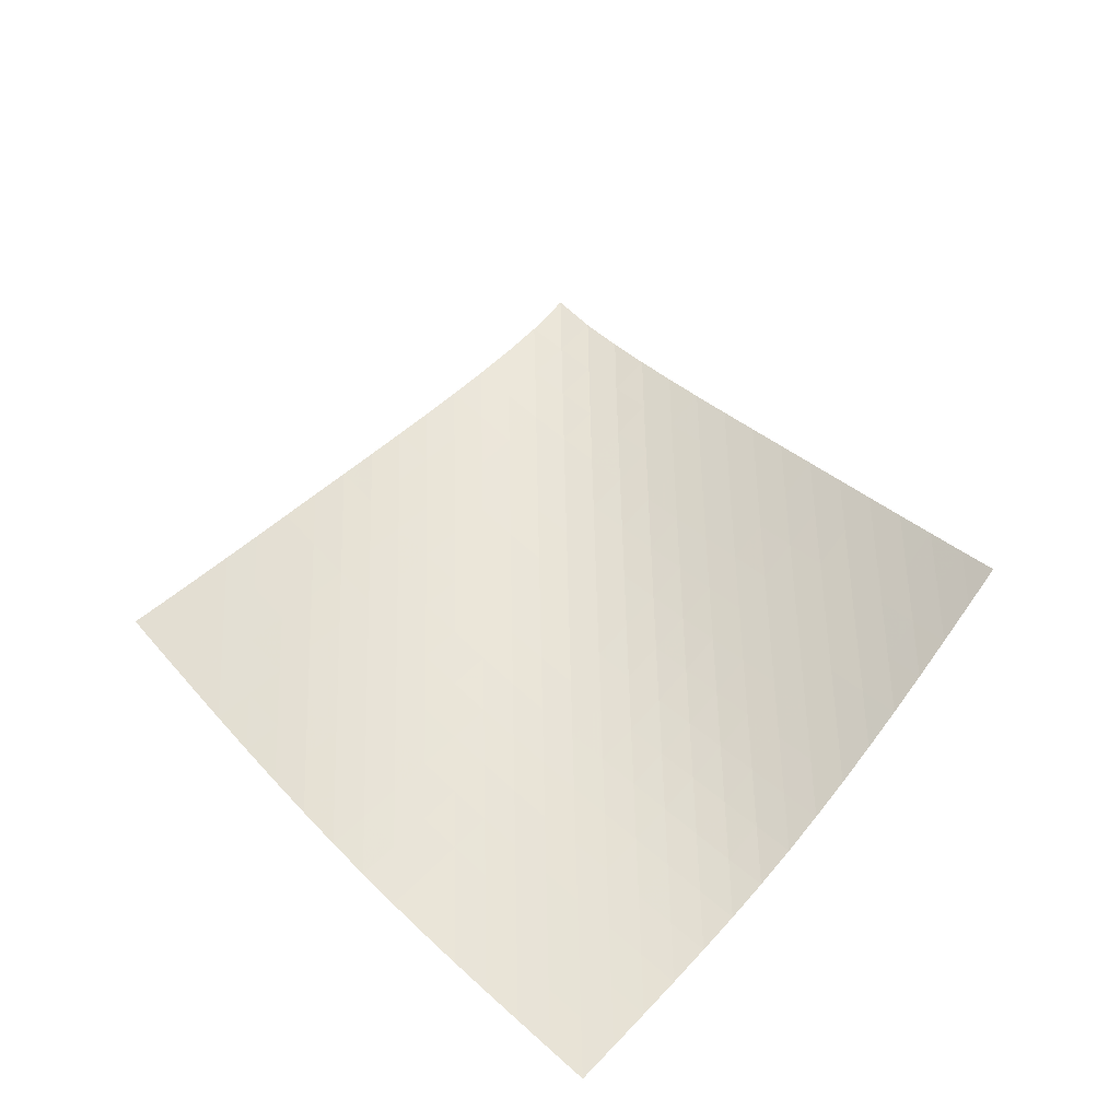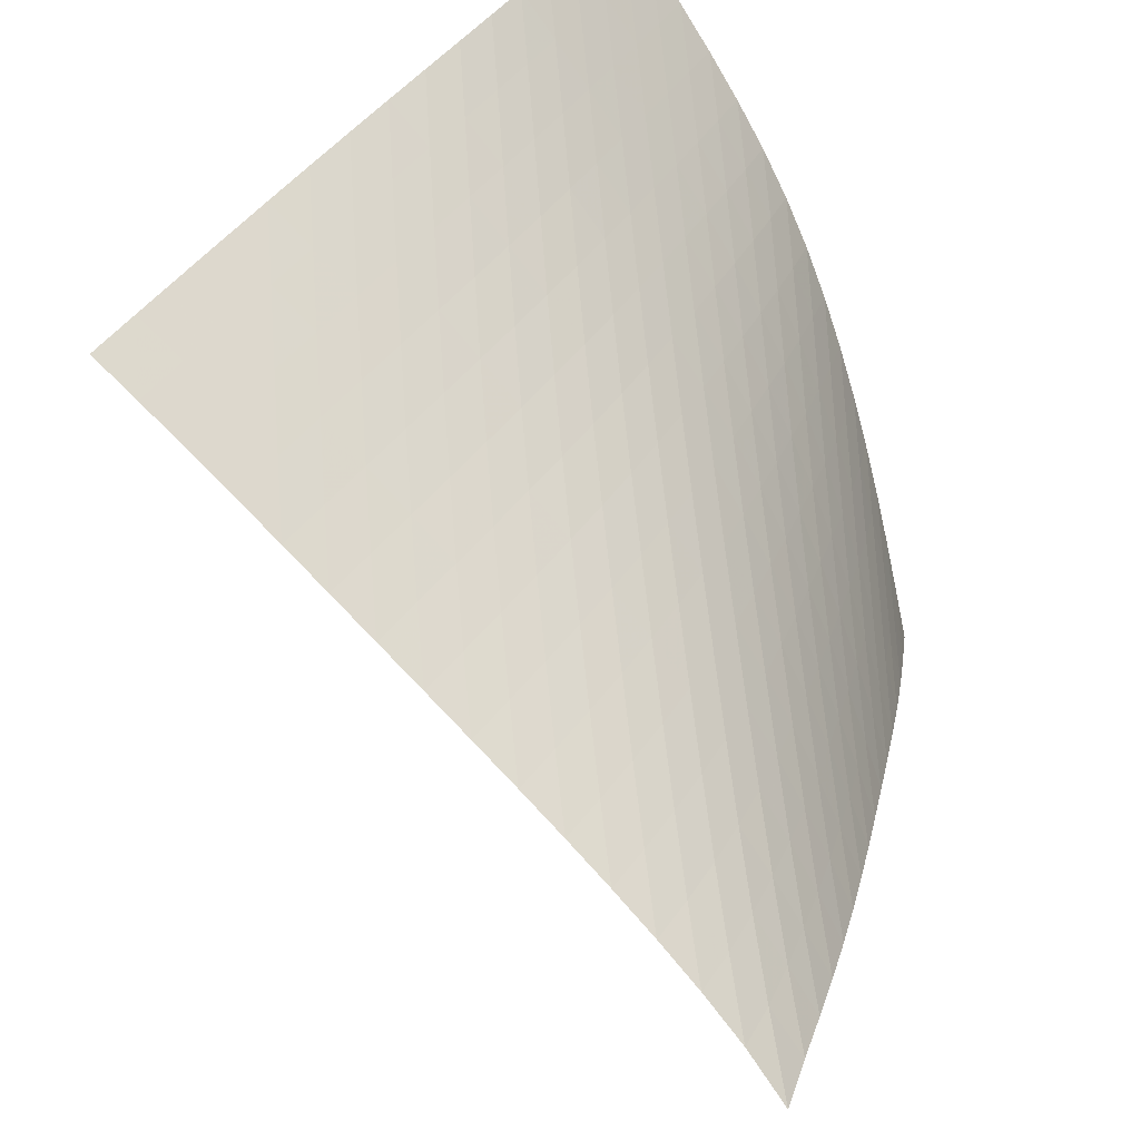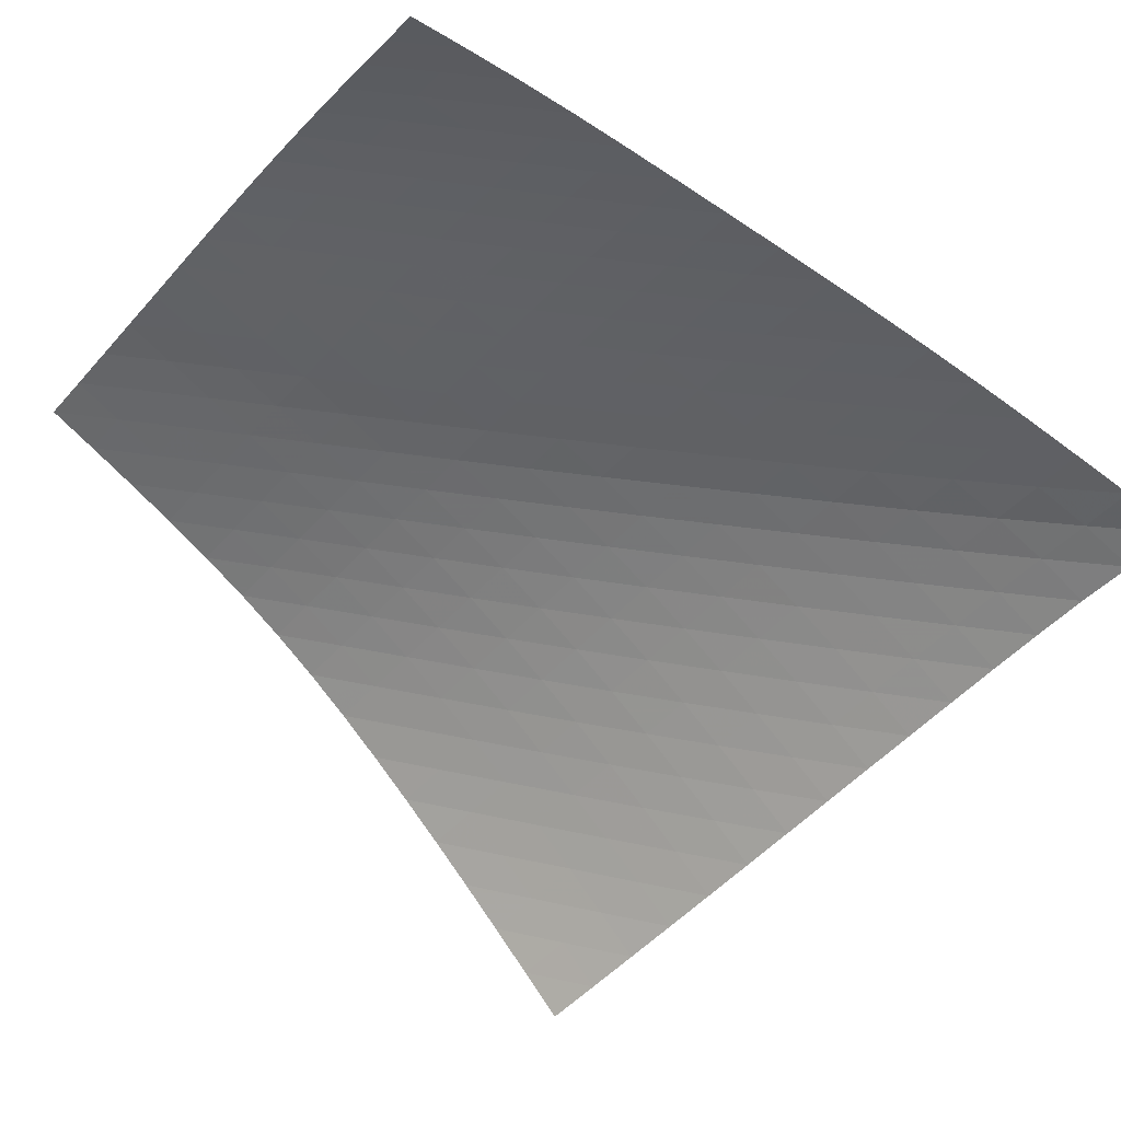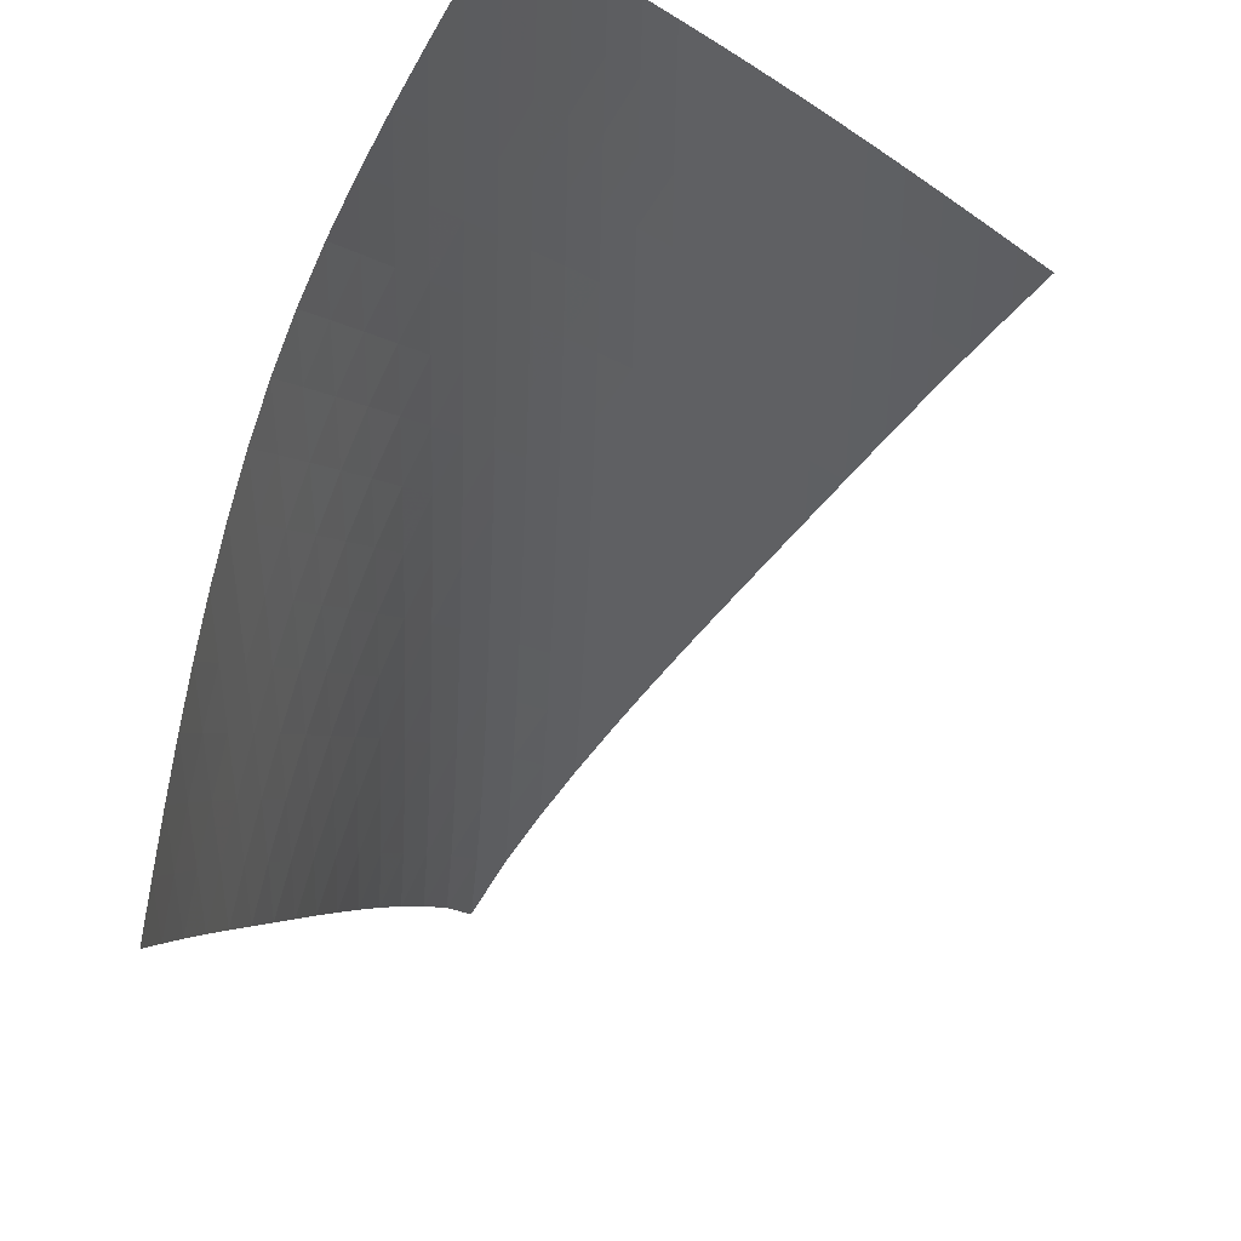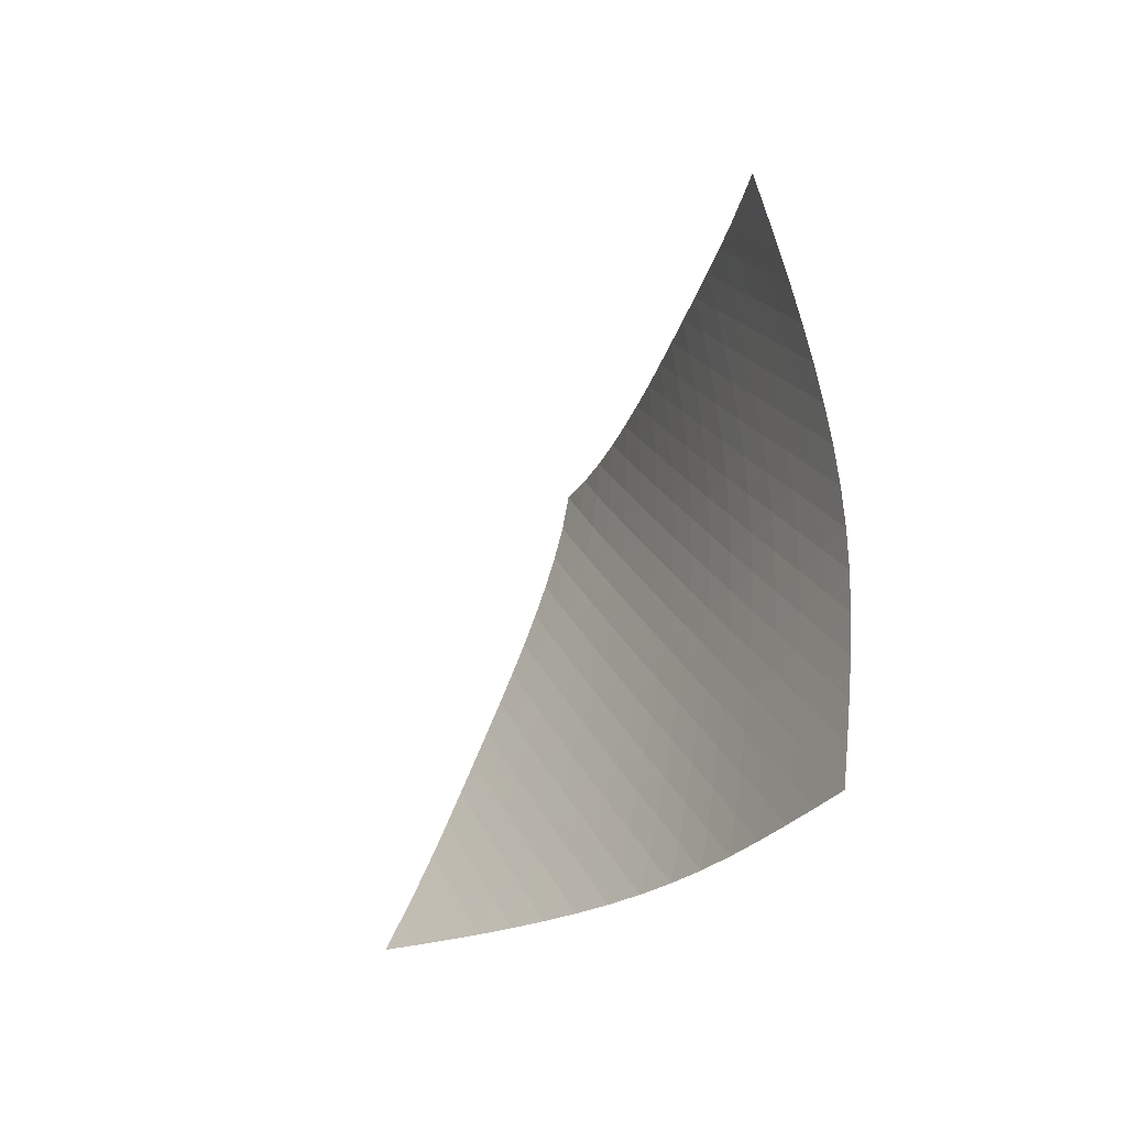
<metadata>
{"format":"obj","ext":"obj","renderer":"f3d","projection":"perspective","resolution":1024,"background":"white","views":[{"elev":-47.5,"azim":139.8,"up":"+Y"},{"elev":55.5,"azim":162.3,"up":"+Z"},{"elev":-13.0,"azim":99.0,"up":"+Z"},{"elev":-31.7,"azim":-14.1,"up":"+Z"},{"elev":-79.5,"azim":-159.9,"up":"+Y"}]}
</metadata>
<code>
v -6.505 -0.04478 6.505
v -0.2726 -10.16 12.55
v -12.55 -10.16 0.2726
v -10.09 -18.15 10.09
v -12.22 -9.487 0.7111
v -11.89 -8.815 1.147
v -11.54 -8.148 1.579
v -11.17 -7.484 2.008
v -10.79 -6.822 2.435
v -10.41 -6.16 2.862
v -10.03 -5.498 3.289
v -9.643 -4.836 3.717
v -9.25 -4.174 4.143
v -8.845 -3.512 4.565
v -8.427 -2.851 4.98
v -7.99 -2.187 5.387
v -7.531 -1.515 5.782
v -7.041 -0.8198 6.16
v -6.16 -0.8198 7.041
v -5.782 -1.515 7.531
v -5.387 -2.187 7.99
v -4.98 -2.851 8.427
v -4.565 -3.512 8.845
v -4.143 -4.174 9.25
v -3.717 -4.836 9.643
v -3.289 -5.498 10.03
v -2.862 -6.16 10.41
v -2.435 -6.822 10.79
v -2.008 -7.484 11.17
v -1.579 -8.148 11.54
v -1.147 -8.815 11.89
v -0.7111 -9.487 12.22
v -0.992 -10.64 12.52
v -1.71 -11.13 12.48
v -2.426 -11.62 12.44
v -3.138 -12.11 12.38
v -3.845 -12.61 12.3
v -4.545 -13.12 12.21
v -5.235 -13.63 12.09
v -5.911 -14.16 11.94
v -6.568 -14.7 11.75
v -7.201 -15.25 11.53
v -7.809 -15.82 11.28
v -8.398 -16.39 11
v -8.972 -16.98 10.71
v -9.536 -17.56 10.4
v -10.4 -17.56 9.536
v -10.71 -16.98 8.972
v -11 -16.39 8.398
v -11.28 -15.82 7.809
v -11.53 -15.25 7.201
v -11.75 -14.7 6.568
v -11.94 -14.16 5.911
v -12.09 -13.63 5.235
v -12.21 -13.12 4.545
v -12.3 -12.61 3.845
v -12.38 -12.11 3.138
v -12.44 -11.62 2.426
v -12.48 -11.13 1.71
v -12.52 -10.64 0.992
v -6.72 -1.436 6.72
v -7.243 -2.09 6.373
v -7.736 -2.745 6.003
v -8.203 -3.398 5.615
v -8.649 -4.051 5.215
v -9.077 -4.705 4.806
v -9.491 -5.361 4.39
v -9.896 -6.017 3.971
v -10.3 -6.673 3.551
v -10.69 -7.329 3.131
v -11.09 -7.985 2.711
v -11.47 -8.642 2.288
v -11.84 -9.304 1.861
v -12.19 -9.972 1.429
v -6.373 -2.09 7.243
v -6.932 -2.699 6.932
v -7.46 -3.326 6.593
v -7.959 -3.962 6.231
v -8.433 -4.603 5.85
v -8.886 -5.247 5.456
v -9.322 -5.894 5.052
v -9.746 -6.543 4.643
v -10.16 -7.193 4.232
v -10.58 -7.842 3.819
v -10.99 -8.492 3.406
v -11.39 -9.143 2.991
v -11.77 -9.799 2.571
v -12.14 -10.46 2.144
v -6.003 -2.745 7.736
v -6.593 -3.326 7.46
v -7.156 -3.928 7.156
v -7.688 -4.543 6.823
v -8.193 -5.168 6.466
v -8.673 -5.8 6.09
v -9.132 -6.437 5.701
v -9.577 -7.078 5.304
v -10.01 -7.721 4.903
v -10.44 -8.364 4.499
v -10.87 -9.007 4.094
v -11.29 -9.652 3.687
v -11.69 -10.3 3.274
v -12.08 -10.96 2.854
v -5.615 -3.398 8.203
v -6.231 -3.962 7.959
v -6.823 -4.543 7.688
v -7.387 -5.139 7.387
v -7.923 -5.747 7.058
v -8.432 -6.366 6.705
v -8.917 -6.992 6.334
v -9.384 -7.623 5.951
v -9.839 -8.257 5.561
v -10.29 -8.893 5.168
v -10.73 -9.529 4.773
v -11.17 -10.17 4.374
v -11.59 -10.81 3.971
v -12 -11.46 3.559
v -5.215 -4.051 8.649
v -5.85 -4.603 8.433
v -6.466 -5.168 8.193
v -7.058 -5.747 7.923
v -7.623 -6.34 7.623
v -8.16 -6.945 7.295
v -8.673 -7.558 6.946
v -9.165 -8.179 6.581
v -9.642 -8.804 6.206
v -10.11 -9.432 5.824
v -10.57 -10.06 5.44
v -11.03 -10.69 5.052
v -11.47 -11.32 4.659
v -11.9 -11.96 4.257
v -4.806 -4.705 9.077
v -5.456 -5.247 8.886
v -6.09 -5.8 8.673
v -6.705 -6.366 8.432
v -7.295 -6.945 8.16
v -7.86 -7.535 7.86
v -8.4 -8.136 7.535
v -8.918 -8.746 7.191
v -9.418 -9.361 6.832
v -9.907 -9.98 6.466
v -10.39 -10.6 6.094
v -10.86 -11.22 5.719
v -11.33 -11.85 5.338
v -11.78 -12.48 4.947
v -4.39 -5.361 9.491
v -5.052 -5.894 9.322
v -5.701 -6.437 9.132
v -6.334 -6.992 8.917
v -6.946 -7.558 8.673
v -7.535 -8.136 8.4
v -8.101 -8.725 8.101
v -8.643 -9.323 7.779
v -9.167 -9.928 7.44
v -9.678 -10.54 7.089
v -10.18 -11.15 6.733
v -10.68 -11.76 6.371
v -11.16 -12.38 6.003
v -11.64 -13 5.625
v -3.971 -6.017 9.896
v -4.643 -6.543 9.746
v -5.304 -7.078 9.577
v -5.951 -7.623 9.384
v -6.581 -8.179 9.165
v -7.191 -8.746 8.918
v -7.779 -9.323 8.643
v -8.344 -9.911 8.344
v -8.891 -10.51 8.026
v -9.423 -11.11 7.693
v -9.945 -11.71 7.352
v -10.46 -12.32 7.005
v -10.97 -12.93 6.651
v -11.46 -13.54 6.287
v -3.551 -6.673 10.3
v -4.232 -7.193 10.16
v -4.903 -7.721 10.01
v -5.561 -8.257 9.839
v -6.206 -8.804 9.642
v -6.832 -9.361 9.418
v -7.44 -9.928 9.167
v -8.026 -10.51 8.891
v -8.593 -11.09 8.593
v -9.143 -11.69 8.277
v -9.683 -12.28 7.951
v -10.21 -12.88 7.618
v -10.74 -13.48 7.278
v -11.25 -14.09 6.929
v -3.131 -7.329 10.69
v -3.819 -7.842 10.58
v -4.499 -8.364 10.44
v -5.168 -8.893 10.29
v -5.824 -9.432 10.11
v -6.466 -9.98 9.907
v -7.089 -10.54 9.678
v -7.693 -11.11 9.423
v -8.277 -11.69 9.143
v -8.844 -12.27 8.844
v -9.397 -12.86 8.531
v -9.943 -13.45 8.21
v -10.48 -14.05 7.882
v -11.01 -14.65 7.547
v -2.711 -7.985 11.09
v -3.406 -8.492 10.99
v -4.094 -9.007 10.87
v -4.773 -9.529 10.73
v -5.44 -10.06 10.57
v -6.094 -10.6 10.39
v -6.733 -11.15 10.18
v -7.352 -11.71 9.945
v -7.951 -12.28 9.683
v -8.531 -12.86 9.397
v -9.096 -13.45 9.096
v -9.652 -14.04 8.784
v -10.2 -14.63 8.467
v -10.75 -15.22 8.143
v -2.288 -8.642 11.47
v -2.991 -9.143 11.39
v -3.687 -9.652 11.29
v -4.374 -10.17 11.17
v -5.052 -10.69 11.03
v -5.719 -11.22 10.86
v -6.371 -11.76 10.68
v -7.005 -12.32 10.46
v -7.618 -12.88 10.21
v -8.21 -13.45 9.943
v -8.784 -14.04 9.652
v -9.348 -14.62 9.348
v -9.905 -15.21 9.037
v -10.46 -15.8 8.721
v -1.861 -9.304 11.84
v -2.571 -9.799 11.77
v -3.274 -10.3 11.69
v -3.971 -10.81 11.59
v -4.659 -11.32 11.47
v -5.338 -11.85 11.33
v -6.003 -12.38 11.16
v -6.651 -12.93 10.97
v -7.278 -13.48 10.74
v -7.882 -14.05 10.48
v -8.467 -14.63 10.2
v -9.037 -15.21 9.905
v -9.599 -15.8 9.599
v -10.16 -16.39 9.288
v -1.429 -9.972 12.19
v -2.144 -10.46 12.14
v -2.854 -10.96 12.08
v -3.559 -11.46 12
v -4.257 -11.96 11.9
v -4.947 -12.48 11.78
v -5.625 -13 11.64
v -6.287 -13.54 11.46
v -6.929 -14.09 11.25
v -7.547 -14.65 11.01
v -8.143 -15.22 10.75
v -8.721 -15.8 10.46
v -9.288 -16.39 10.16
v -9.848 -16.97 9.848
f 256 46 4
f 256 4 47
f 5 74 60
f 5 60 3
f 74 88 59
f 74 59 60
f 88 102 58
f 88 58 59
f 102 116 57
f 102 57 58
f 116 130 56
f 116 56 57
f 130 144 55
f 130 55 56
f 144 158 54
f 144 54 55
f 158 172 53
f 158 53 54
f 172 186 52
f 172 52 53
f 186 200 51
f 186 51 52
f 200 214 50
f 200 50 51
f 214 228 49
f 214 49 50
f 228 242 48
f 228 48 49
f 242 256 47
f 242 47 48
f 1 19 61
f 1 61 18
f 18 61 62
f 18 62 17
f 17 62 63
f 17 63 16
f 16 63 64
f 16 64 15
f 15 64 65
f 15 65 14
f 14 65 66
f 14 66 13
f 13 66 67
f 13 67 12
f 12 67 68
f 12 68 11
f 11 68 69
f 11 69 10
f 10 69 70
f 10 70 9
f 9 70 71
f 9 71 8
f 8 71 72
f 8 72 7
f 7 72 73
f 7 73 6
f 6 73 74
f 6 74 5
f 19 20 75
f 19 75 61
f 61 75 76
f 61 76 62
f 62 76 77
f 62 77 63
f 63 77 78
f 63 78 64
f 64 78 79
f 64 79 65
f 65 79 80
f 65 80 66
f 66 80 81
f 66 81 67
f 67 81 82
f 67 82 68
f 68 82 83
f 68 83 69
f 69 83 84
f 69 84 70
f 70 84 85
f 70 85 71
f 71 85 86
f 71 86 72
f 72 86 87
f 72 87 73
f 73 87 88
f 73 88 74
f 20 21 89
f 20 89 75
f 75 89 90
f 75 90 76
f 76 90 91
f 76 91 77
f 77 91 92
f 77 92 78
f 78 92 93
f 78 93 79
f 79 93 94
f 79 94 80
f 80 94 95
f 80 95 81
f 81 95 96
f 81 96 82
f 82 96 97
f 82 97 83
f 83 97 98
f 83 98 84
f 84 98 99
f 84 99 85
f 85 99 100
f 85 100 86
f 86 100 101
f 86 101 87
f 87 101 102
f 87 102 88
f 21 22 103
f 21 103 89
f 89 103 104
f 89 104 90
f 90 104 105
f 90 105 91
f 91 105 106
f 91 106 92
f 92 106 107
f 92 107 93
f 93 107 108
f 93 108 94
f 94 108 109
f 94 109 95
f 95 109 110
f 95 110 96
f 96 110 111
f 96 111 97
f 97 111 112
f 97 112 98
f 98 112 113
f 98 113 99
f 99 113 114
f 99 114 100
f 100 114 115
f 100 115 101
f 101 115 116
f 101 116 102
f 22 23 117
f 22 117 103
f 103 117 118
f 103 118 104
f 104 118 119
f 104 119 105
f 105 119 120
f 105 120 106
f 106 120 121
f 106 121 107
f 107 121 122
f 107 122 108
f 108 122 123
f 108 123 109
f 109 123 124
f 109 124 110
f 110 124 125
f 110 125 111
f 111 125 126
f 111 126 112
f 112 126 127
f 112 127 113
f 113 127 128
f 113 128 114
f 114 128 129
f 114 129 115
f 115 129 130
f 115 130 116
f 23 24 131
f 23 131 117
f 117 131 132
f 117 132 118
f 118 132 133
f 118 133 119
f 119 133 134
f 119 134 120
f 120 134 135
f 120 135 121
f 121 135 136
f 121 136 122
f 122 136 137
f 122 137 123
f 123 137 138
f 123 138 124
f 124 138 139
f 124 139 125
f 125 139 140
f 125 140 126
f 126 140 141
f 126 141 127
f 127 141 142
f 127 142 128
f 128 142 143
f 128 143 129
f 129 143 144
f 129 144 130
f 24 25 145
f 24 145 131
f 131 145 146
f 131 146 132
f 132 146 147
f 132 147 133
f 133 147 148
f 133 148 134
f 134 148 149
f 134 149 135
f 135 149 150
f 135 150 136
f 136 150 151
f 136 151 137
f 137 151 152
f 137 152 138
f 138 152 153
f 138 153 139
f 139 153 154
f 139 154 140
f 140 154 155
f 140 155 141
f 141 155 156
f 141 156 142
f 142 156 157
f 142 157 143
f 143 157 158
f 143 158 144
f 25 26 159
f 25 159 145
f 145 159 160
f 145 160 146
f 146 160 161
f 146 161 147
f 147 161 162
f 147 162 148
f 148 162 163
f 148 163 149
f 149 163 164
f 149 164 150
f 150 164 165
f 150 165 151
f 151 165 166
f 151 166 152
f 152 166 167
f 152 167 153
f 153 167 168
f 153 168 154
f 154 168 169
f 154 169 155
f 155 169 170
f 155 170 156
f 156 170 171
f 156 171 157
f 157 171 172
f 157 172 158
f 26 27 173
f 26 173 159
f 159 173 174
f 159 174 160
f 160 174 175
f 160 175 161
f 161 175 176
f 161 176 162
f 162 176 177
f 162 177 163
f 163 177 178
f 163 178 164
f 164 178 179
f 164 179 165
f 165 179 180
f 165 180 166
f 166 180 181
f 166 181 167
f 167 181 182
f 167 182 168
f 168 182 183
f 168 183 169
f 169 183 184
f 169 184 170
f 170 184 185
f 170 185 171
f 171 185 186
f 171 186 172
f 27 28 187
f 27 187 173
f 173 187 188
f 173 188 174
f 174 188 189
f 174 189 175
f 175 189 190
f 175 190 176
f 176 190 191
f 176 191 177
f 177 191 192
f 177 192 178
f 178 192 193
f 178 193 179
f 179 193 194
f 179 194 180
f 180 194 195
f 180 195 181
f 181 195 196
f 181 196 182
f 182 196 197
f 182 197 183
f 183 197 198
f 183 198 184
f 184 198 199
f 184 199 185
f 185 199 200
f 185 200 186
f 28 29 201
f 28 201 187
f 187 201 202
f 187 202 188
f 188 202 203
f 188 203 189
f 189 203 204
f 189 204 190
f 190 204 205
f 190 205 191
f 191 205 206
f 191 206 192
f 192 206 207
f 192 207 193
f 193 207 208
f 193 208 194
f 194 208 209
f 194 209 195
f 195 209 210
f 195 210 196
f 196 210 211
f 196 211 197
f 197 211 212
f 197 212 198
f 198 212 213
f 198 213 199
f 199 213 214
f 199 214 200
f 29 30 215
f 29 215 201
f 201 215 216
f 201 216 202
f 202 216 217
f 202 217 203
f 203 217 218
f 203 218 204
f 204 218 219
f 204 219 205
f 205 219 220
f 205 220 206
f 206 220 221
f 206 221 207
f 207 221 222
f 207 222 208
f 208 222 223
f 208 223 209
f 209 223 224
f 209 224 210
f 210 224 225
f 210 225 211
f 211 225 226
f 211 226 212
f 212 226 227
f 212 227 213
f 213 227 228
f 213 228 214
f 30 31 229
f 30 229 215
f 215 229 230
f 215 230 216
f 216 230 231
f 216 231 217
f 217 231 232
f 217 232 218
f 218 232 233
f 218 233 219
f 219 233 234
f 219 234 220
f 220 234 235
f 220 235 221
f 221 235 236
f 221 236 222
f 222 236 237
f 222 237 223
f 223 237 238
f 223 238 224
f 224 238 239
f 224 239 225
f 225 239 240
f 225 240 226
f 226 240 241
f 226 241 227
f 227 241 242
f 227 242 228
f 31 32 243
f 31 243 229
f 229 243 244
f 229 244 230
f 230 244 245
f 230 245 231
f 231 245 246
f 231 246 232
f 232 246 247
f 232 247 233
f 233 247 248
f 233 248 234
f 234 248 249
f 234 249 235
f 235 249 250
f 235 250 236
f 236 250 251
f 236 251 237
f 237 251 252
f 237 252 238
f 238 252 253
f 238 253 239
f 239 253 254
f 239 254 240
f 240 254 255
f 240 255 241
f 241 255 256
f 241 256 242
f 32 2 33
f 32 33 243
f 243 33 34
f 243 34 244
f 244 34 35
f 244 35 245
f 245 35 36
f 245 36 246
f 246 36 37
f 246 37 247
f 247 37 38
f 247 38 248
f 248 38 39
f 248 39 249
f 249 39 40
f 249 40 250
f 250 40 41
f 250 41 251
f 251 41 42
f 251 42 252
f 252 42 43
f 252 43 253
f 253 43 44
f 253 44 254
f 254 44 45
f 254 45 255
f 255 45 46
f 255 46 256

</code>
